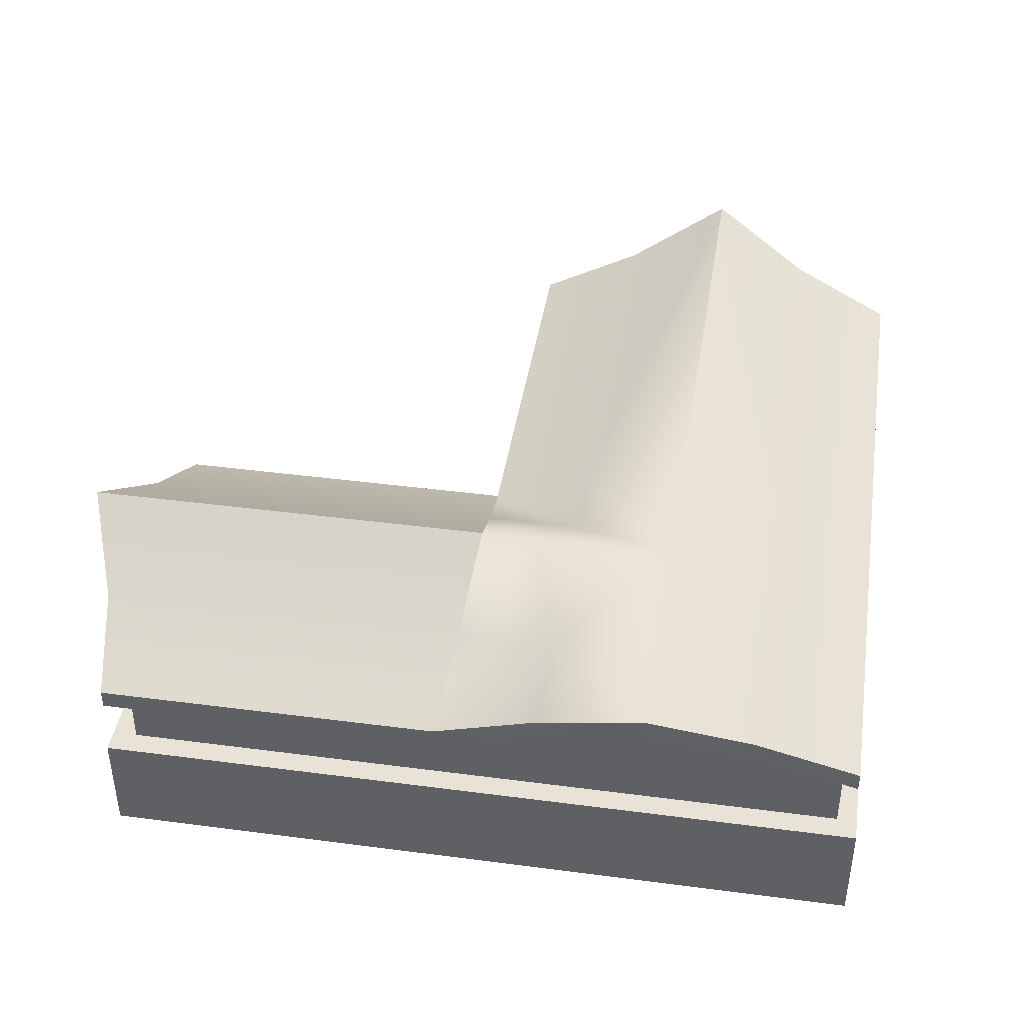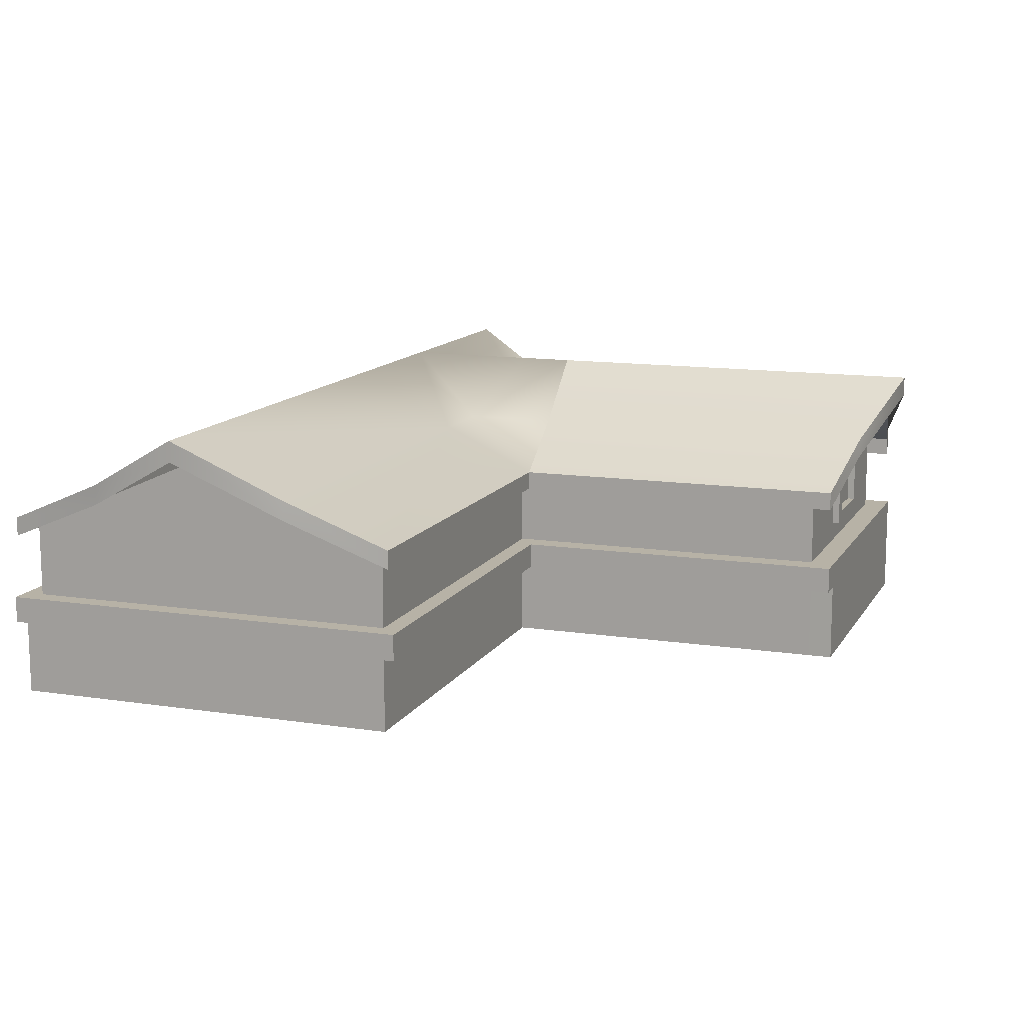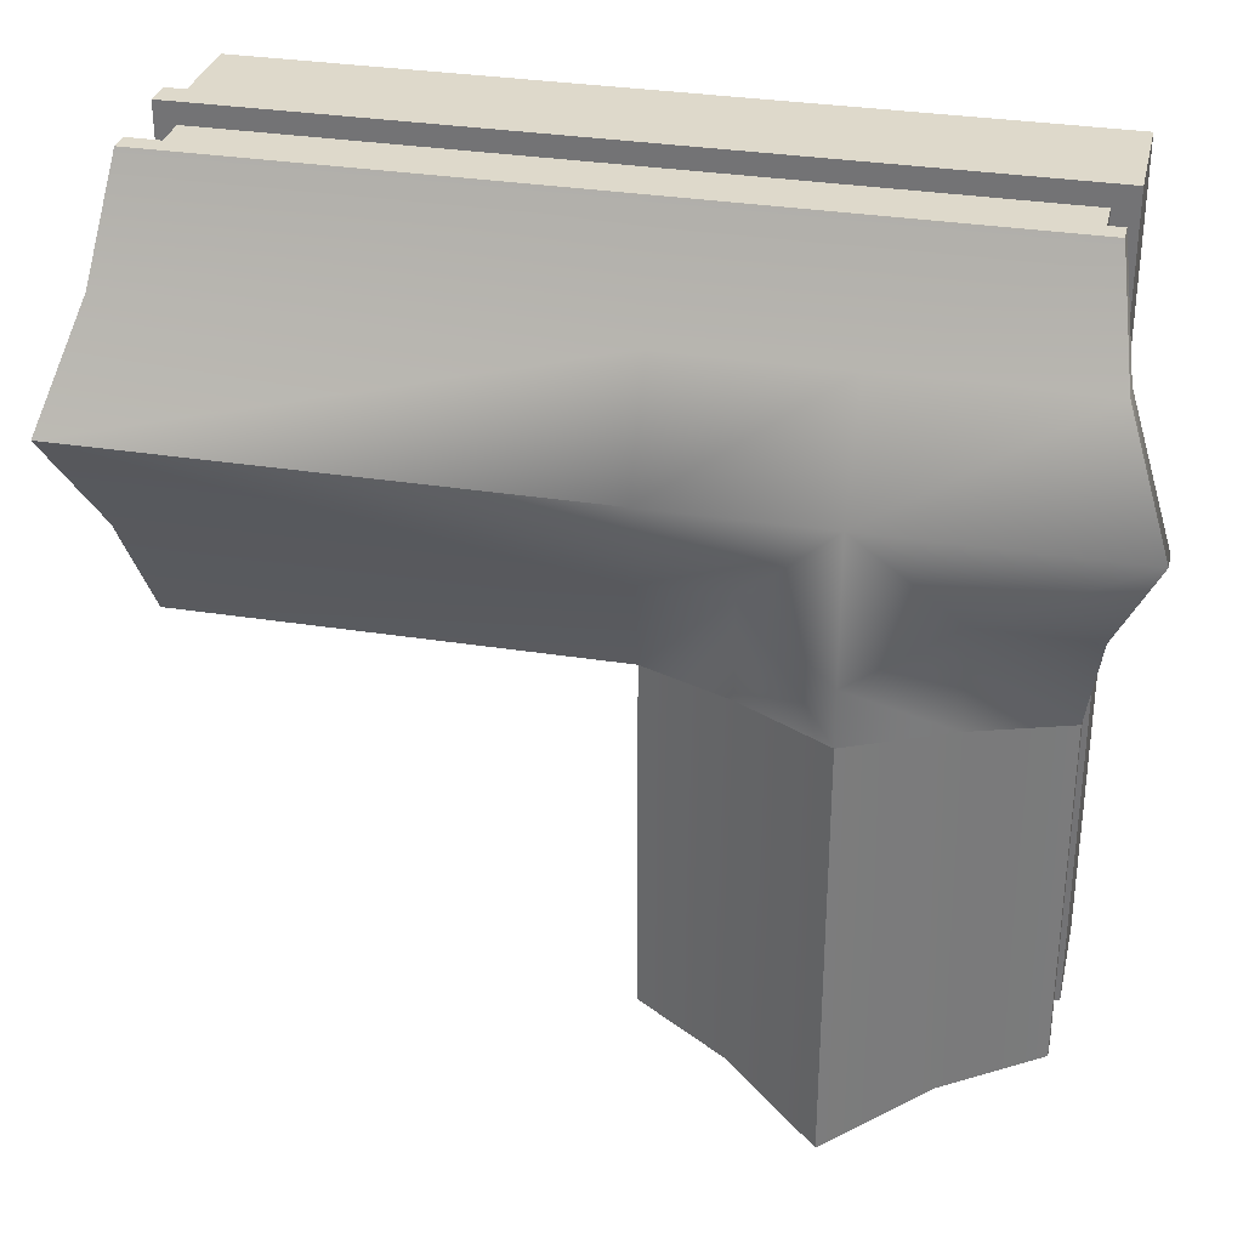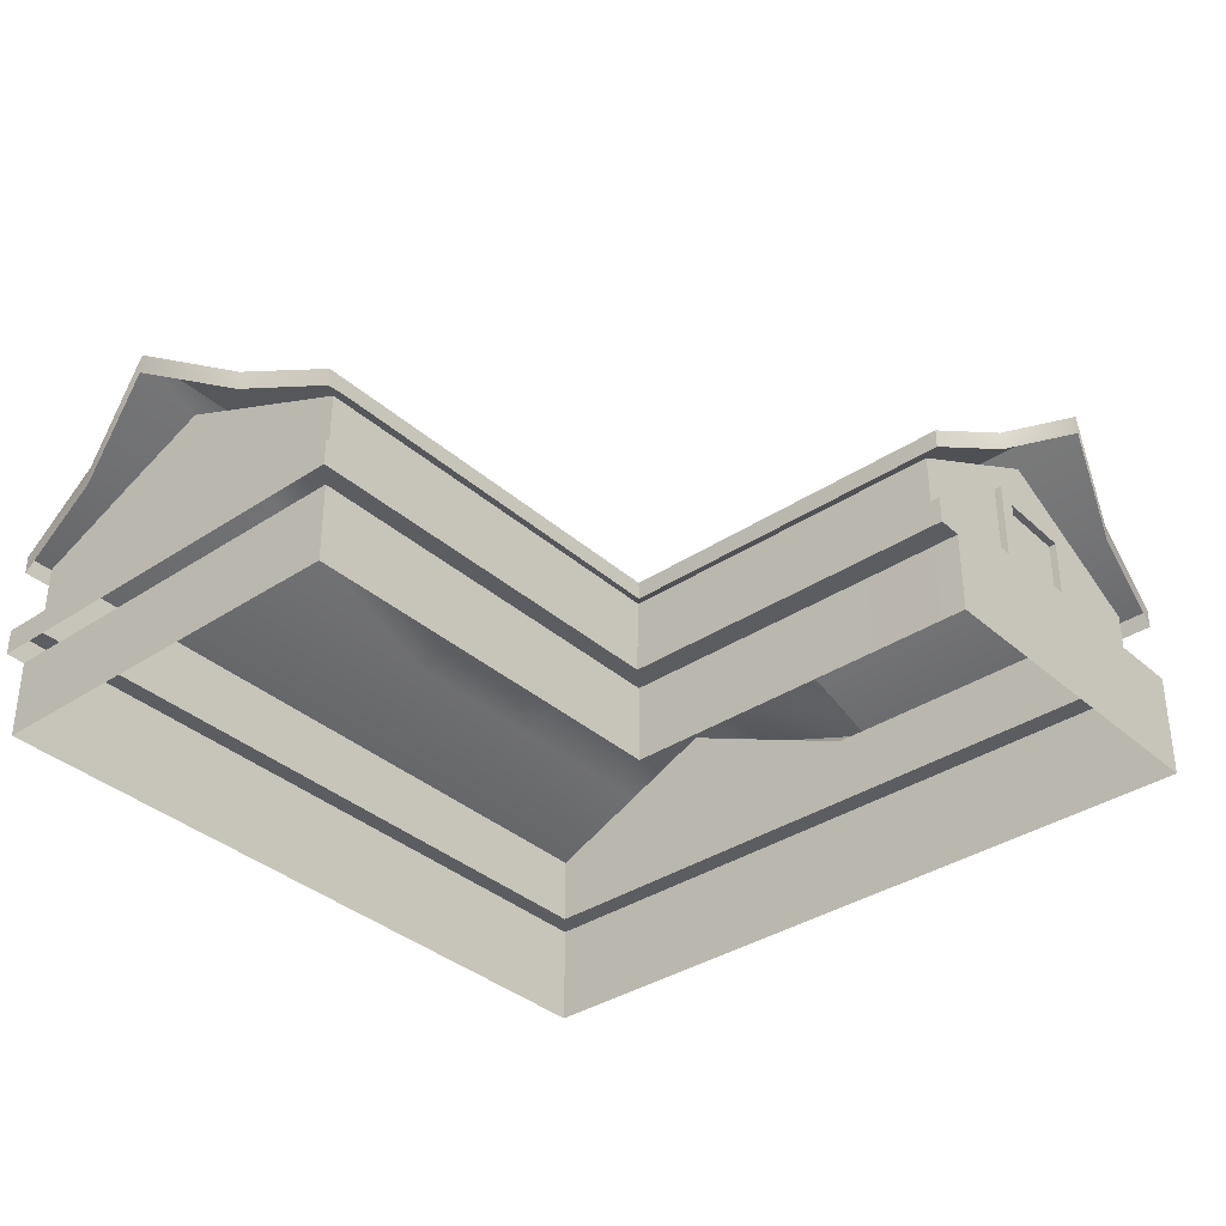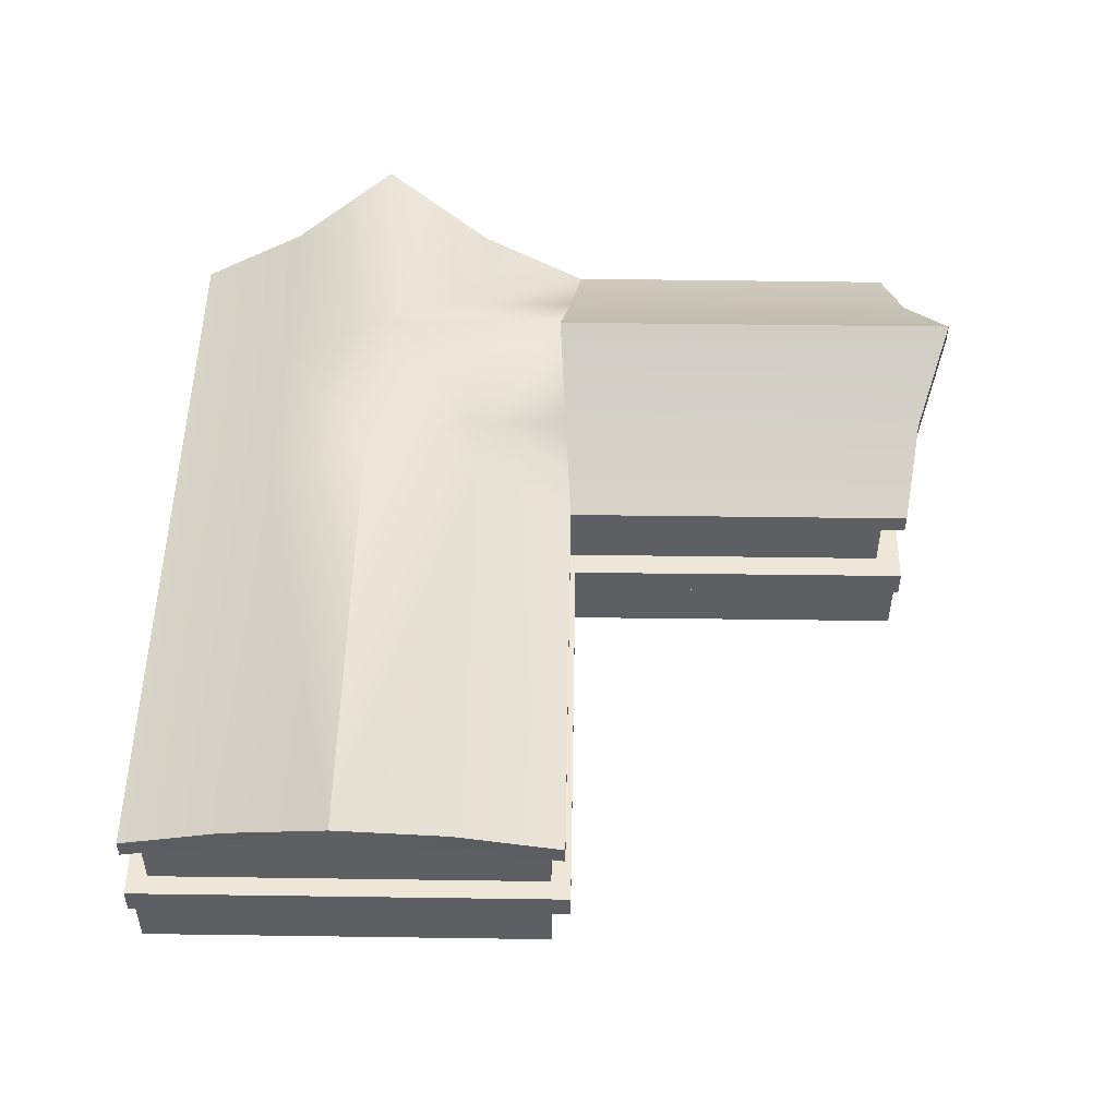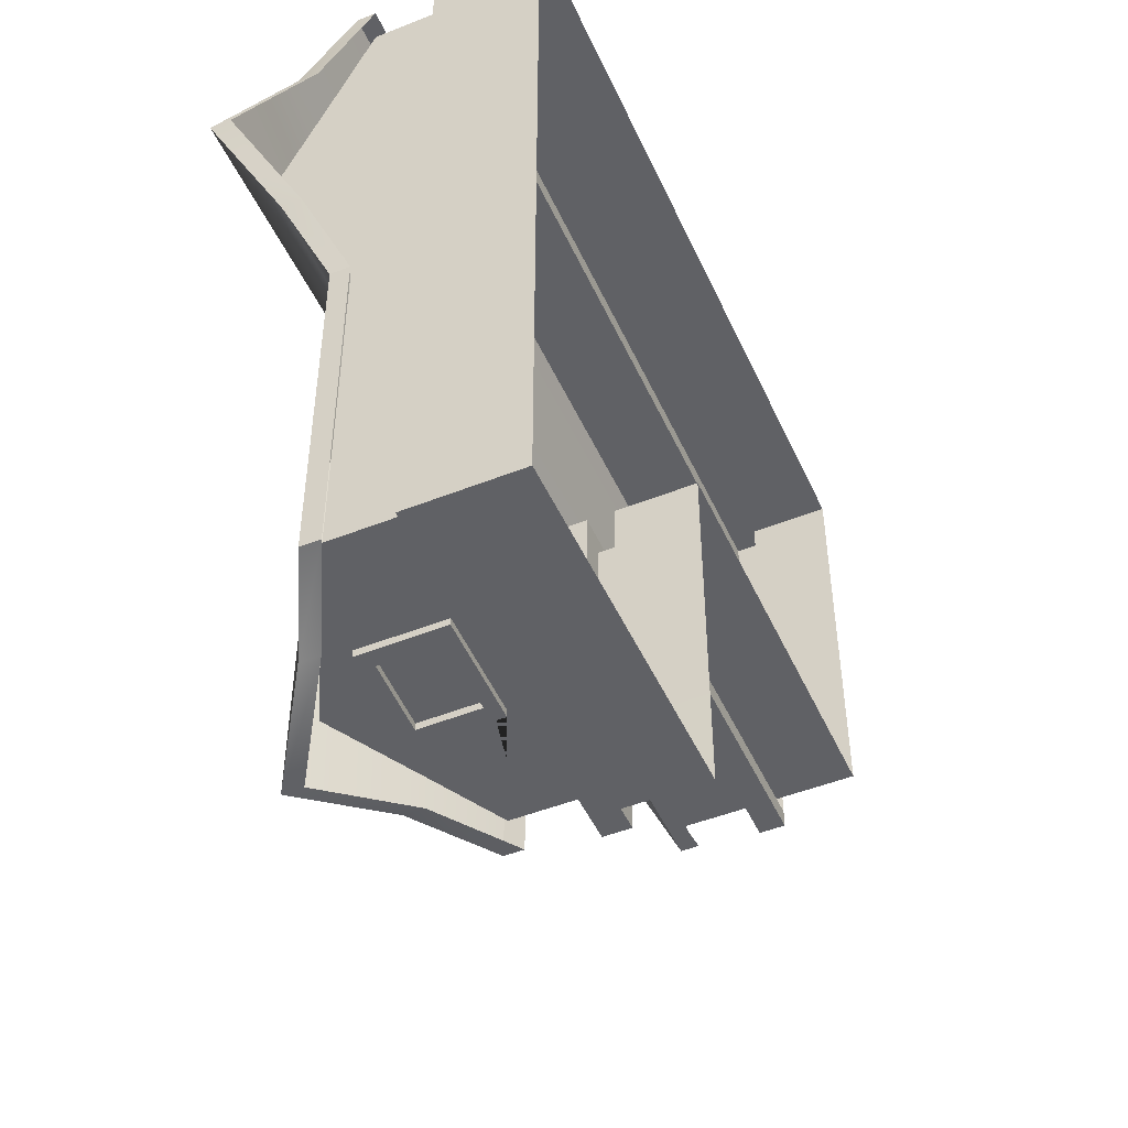
<metadata>
{"format":"obj","ext":"obj","renderer":"f3d","projection":"perspective","resolution":1024,"background":"white","views":[{"elev":41.4,"azim":-81.0,"up":"+Y"},{"elev":12.5,"azim":109.8,"up":"+Y"},{"elev":31.8,"azim":-167.2,"up":"+Z"},{"elev":-35.8,"azim":131.0,"up":"+Y"},{"elev":49.9,"azim":90.9,"up":"+Y"},{"elev":-48.6,"azim":-66.1,"up":"+Z"}]}
</metadata>
<code>
g default
v -3.501 2.008 3.521
v -3.537 1.966 -0.5838
v -4.064 3.002 1.498
v -0.03238 1.987 -0.5161
v -0.1823 3.002 1.498
v -0.1823 2.008 3.521
v -1.765 3.002 -0.3837
v -1.765 3.002 1.498
v -1.765 2.008 3.521
v -3.537 1.782 -0.5838
v -3.537 1.778 -3.907
v -0.0324 1.806 -3.907
v -0.03238 1.802 -0.5161
v 3.797 1.824 -0.5161
v 3.797 1.823 3.521
v -0.1823 1.823 3.521
v -1.765 1.823 3.521
v -3.501 1.823 3.521
v -4.064 2.804 1.498
v -3.348 1.184 3.38
v -1.765 1.184 3.38
v -0.1823 1.184 3.38
v 2.983 1.184 3.38
v 3.797 1.184 3.38
v 3.797 1.184 1.498
v 3.797 1.184 -0.3837
v 2.983 1.184 -0.3837
v -0.1823 1.184 -0.3837
v -0.1823 1.184 -3.697
v -1.765 1.184 -3.697
v -3.348 1.184 -3.697
v -3.348 1.184 -0.3837
v -3.348 1.184 1.498
v -3.348 1.184 2.439
v 3.797 1.184 2.439
v -3.348 1.184 -2.99
v -0.1823 1.184 -2.99
v -3.348 1.184 0.3689
v 3.797 1.184 0.3689
v -0.8154 1.184 -3.697
v -2.873 1.184 -3.697
v 4.457 3.002 1.498
v 4.457 2.794 1.498
v 3.976 1.823 3.521
v 3.976 2.008 3.521
v 3.976 1.811 -0.5161
v 3.976 1.996 -0.5161
v -3.537 1.963 -3.907
v -1.765 2.804 -4.361
v -1.765 3.002 -4.361
v -0.0324 1.991 -3.907
v 2.983 1.888 3.38
v -0.1823 1.888 3.38
v -1.765 1.888 3.38
v -3.348 1.888 3.38
v -3.348 2.306 2.439
v -3.348 2.73 1.498
v -3.348 2.225 0.3689
v -3.348 1.888 -0.3837
v -3.348 1.888 -2.99
v -3.348 1.888 -3.697
v -2.873 2.147 -3.697
v -1.765 2.731 -3.697
v -0.8154 2.223 -3.697
v -0.1823 1.888 -3.697
v -0.1823 1.888 -2.99
v -0.1823 1.888 -0.3837
v 2.983 1.888 -0.3837
v 3.797 1.888 -0.3837
v 3.797 2.221 0.3689
v 3.797 2.721 1.498
v 3.797 2.31 2.439
v 3.797 1.888 3.38
v 3.99 1.184 3.38
v 3.99 1.184 2.439
v 3.99 0.9252 3.38
v 3.99 0.9252 2.439
v 3.99 1.184 1.498
v 3.99 1.184 0.3689
v 3.99 0.9252 1.498
v 3.99 0.9252 0.3689
v 3.99 1.184 -0.3837
v 3.99 0.9252 -0.3837
v 0.05719 1.184 -0.5672
v 0.05235 1.184 -2.99
v 0.05719 0.9252 -0.5672
v 0.05235 0.9252 -2.99
v 0.05235 1.184 -3.697
v 0.05235 0.9252 -3.697
v 3.797 1.184 -0.5672
v 2.983 1.184 -0.5672
v 3.797 0.9252 -0.5672
v 2.983 0.9252 -0.5672
v 3.99 1.184 -0.5672
v 3.99 0.9252 -0.5672
v -0.1823 1.184 -3.935
v -0.8154 1.184 -3.935
v -0.1823 0.9252 -3.935
v -0.8154 0.9252 -3.935
v -1.765 1.184 -3.935
v -2.873 1.184 -3.935
v -1.765 0.9252 -3.935
v -2.873 0.9252 -3.935
v -3.348 1.184 -3.935
v -3.348 0.9252 -3.935
v 0.05235 1.184 -3.935
v 0.05235 0.9252 -3.935
v -3.348 1.184 3.572
v -1.765 1.184 3.572
v -3.348 0.9252 3.572
v -1.765 0.9252 3.572
v -0.1823 1.184 3.572
v -0.1823 0.9252 3.572
v 2.983 1.184 3.572
v 2.983 0.9252 3.572
v 3.797 1.184 3.572
v 3.797 0.9252 3.572
v 3.99 0.9252 3.572
v 3.99 1.184 3.572
v -3.566 1.184 -3.697
v -3.566 1.184 -2.99
v -3.566 0.9252 -3.697
v -3.566 0.9252 -2.99
v -3.566 1.184 -0.3837
v -3.566 1.184 0.3689
v -3.566 0.9252 -0.3837
v -3.566 0.9252 0.3689
v -3.566 1.184 1.498
v -3.566 1.184 2.439
v -3.566 0.9252 1.498
v -3.566 0.9252 2.439
v -3.566 1.184 3.38
v -3.566 0.9252 3.38
v -3.566 1.184 -3.935
v -3.566 0.9252 -3.935
v -3.566 0.9252 3.572
v -3.566 1.184 3.572
v -0.1799 0.9252 -0.3837
v -0.1847 0.9252 -2.99
v -0.1835 0.9252 -3.697
v -0.1847 0.9252 -3.935
v -0.8154 1.605 -3.697
v -1.765 1.373 -3.697
v -2.873 1.567 -3.697
v -1.765 2.188 -3.697
v -2.319 1.363 -3.697
v -2.319 2.167 -3.697
v -1.29 2.205 -3.697
v -1.29 1.382 -3.697
v -1.811 1.779 -3.697
v -1.449 1.503 -3.697
v -1.447 2.077 -3.697
v -2.166 2.051 -3.697
v -2.164 1.49 -3.697
v -1.29 2.205 -3.768
v -1.765 2.188 -3.768
v -1.447 2.077 -3.768
v -2.166 2.051 -3.768
v -2.319 2.167 -3.768
v -2.164 1.49 -3.768
v -2.319 1.363 -3.768
v -1.449 1.503 -3.768
v -1.29 1.382 -3.768
v -1.765 1.373 -3.768
v -0.1823 1.618 -3.697
v -0.1823 1.618 -2.99
v -0.1823 1.618 -0.3837
v 2.983 1.618 -0.3837
v 3.797 1.618 -0.3837
v 3.797 1.883 0.3689
v 3.797 1.888 1.498
v 3.797 1.885 2.439
v 3.797 1.618 3.38
v 2.983 1.618 3.38
v -0.1823 1.618 3.38
v -1.765 1.618 3.38
v -3.348 1.618 3.38
v -3.348 1.91 2.439
v -3.348 2.207 1.498
v -3.348 1.854 0.3689
v -3.348 1.618 -0.3837
v -3.348 1.618 -2.99
v -3.348 1.618 -3.697
v -0.1835 0.1413 -3.935
v -0.8154 0.1413 -3.935
v -1.765 0.1413 -3.935
v -2.873 0.1413 -3.935
v -3.348 0.1413 -3.935
v -3.566 0.1413 -3.697
v -3.566 0.1413 -2.99
v -3.566 0.1413 -0.3837
v -3.566 0.1413 0.3689
v -3.566 0.1413 1.498
v -3.566 0.1413 2.439
v -3.566 0.1413 3.38
v -3.566 0.1413 -3.935
v -3.566 0.1413 3.572
v -0.1799 0.1413 -0.3837
v -0.1847 0.1413 -2.99
v -0.1835 0.1413 -3.697
v -0.1835 0.1413 -3.935
v 2.983 0.9252 -0.3837
v 3.797 0.9252 -0.3837
v 2.983 0.1413 -0.3837
v 3.797 0.1413 -0.3837
v 4.133 2.436 0.4909
v -0.1061 2.424 0.475
v -0.8821 2.423 0.4716
v -1.765 3.002 0.1418
v -2.647 2.423 0.4615
v -3.679 2.421 0.4571
v 4.133 2.24 0.4909
v -3.679 2.229 0.4571
v -3.661 2.442 2.509
v -1.765 2.442 2.509
v -0.1823 2.442 2.509
v 4.133 2.442 2.509
v -3.661 2.25 2.509
v 4.133 2.246 2.509
v -2.648 2.422 -0.4834
v -2.651 2.419 -4.045
v -2.651 2.228 -4.045
v -0.8855 2.424 -0.4509
v -0.8988 2.433 -4.045
v -0.8988 2.242 -4.045
v 3.797 0.9252 3.572
v 3.797 0.1413 3.572
g pCube2
f 174 175 22 23
f 27 28 167 168
f 39 170 171 25
f 179 180 38 33
f 26 27 168 169
f 173 174 23 24
f 42 5 216 217
f 35 25 171 172
f 34 178 179 33
f 64 148 145 63
f 207 208 8 5
f 5 8 215 216
f 175 176 21 22
f 165 166 37 29
f 31 36 182 183
f 183 144 41 31
f 3 8 210 211
f 8 3 214 215
f 176 177 20 21
f 208 209 8
f 209 210 8
f 2 48 11 10
f 11 48 221 222
f 49 50 224 225
f 13 12 51 4
f 14 13 4 47 46
f 206 212 46 47
f 43 42 217 219
f 6 16 15 44 45
f 9 17 16 6
f 18 17 9 1
f 214 218 18 1
f 211 213 19 3
f 177 178 34 20
f 35 172 173 24
f 181 182 36 32
f 37 166 167 28
f 32 38 180 181
f 169 170 39 26
f 42 206 207 5
f 165 142 64 65
f 145 147 62 63
f 48 2 220 221
f 50 7 223 224
f 109 108 110 111
f 112 109 111 113
f 114 112 113 115
f 116 114 115 117
f 75 74 76 77
f 79 78 80 81
f 91 90 92 93
f 84 91 93 86
f 85 84 86 87
f 97 96 98 99
f 101 100 102 103
f 121 120 122 123
f 125 124 126 127
f 129 128 130 131
f 132 129 131 133
f 78 75 77 80
f 124 121 123 126
f 88 85 87 89
f 128 125 127 130
f 82 79 81 83
f 100 97 99 102
f 104 101 103 105
f 35 24 74 75
f 116 117 118 119
f 39 25 78 79
f 25 35 75 78
f 26 39 79 82
f 92 90 94 95
f 37 28 84 85
f 29 37 85 88
f 98 96 106 107
f 27 26 90 91
f 28 27 91 84
f 26 82 94 90
f 82 83 95 94
f 40 29 96 97
f 41 30 100 101
f 30 40 97 100
f 31 41 101 104
f 122 120 134 135
f 29 88 106 96
f 88 89 107 106
f 21 20 108 109
f 132 133 136 137
f 22 21 109 112
f 23 22 112 114
f 24 23 114 116
f 76 74 119 118
f 74 24 116 119
f 36 31 120 121
f 38 32 124 125
f 34 33 128 129
f 20 34 129 132
f 32 36 121 124
f 33 38 125 128
f 31 104 134 120
f 104 105 135 134
f 110 108 137 136
f 108 20 132 137
f 87 86 138 139
f 89 87 139 140
f 107 89 140 141
f 143 149 142 40 30
f 41 144 146 143 30
f 156 155 157 158 159
f 159 158 160 161
f 147 146 144 62
f 64 142 149 148
f 160 162 163 164 161
f 162 157 155 163
f 150 152 151
f 153 152 150
f 154 153 150
f 150 151 154
f 145 148 155 156
f 152 153 158 157
f 147 145 156 159
f 153 154 160 158
f 146 147 159 161
f 154 151 162 160
f 149 143 164 163
f 143 146 161 164
f 151 152 157 162
f 148 149 163 155
f 65 66 166 165
f 167 166 66 67
f 168 167 67 68
f 169 168 68 69
f 69 70 170 169
f 171 170 70 71
f 172 171 71 72
f 173 172 72 73
f 73 52 174 173
f 52 53 175 174
f 53 54 176 175
f 54 55 177 176
f 55 56 178 177
f 179 178 56 57
f 58 180 179 57
f 181 180 58 59
f 60 182 181 59
f 183 182 60 61
f 29 40 142 165
f 61 62 144 183
f 99 98 201 185
f 103 102 186 187
f 102 99 185 186
f 105 103 187 188
f 123 122 189 190
f 127 126 191 192
f 131 130 193 194
f 133 131 194 195
f 126 123 190 191
f 130 127 192 193
f 135 105 188 196
f 122 135 196 189
f 136 133 195 197
f 139 138 198 199
f 140 139 199 200
f 141 140 200 184
f 86 93 202 138
f 93 92 203 202
f 92 95 83 203
f 138 202 204 198
f 202 203 205 204
f 207 206 47 4
f 4 208 207
f 7 209 208 223
f 2 210 220
f 211 210 2
f 42 43 212 206
f 10 213 211 2
f 215 214 1 9
f 216 215 9 6
f 217 216 6 45
f 3 19 218 214
f 219 217 45 44
f 220 210 209 7
f 221 220 7 50
f 222 221 50 49
f 223 208 4
f 224 223 4 51
f 225 224 51 12
f 205 203 226 227
f 227 226 136 197

</code>
